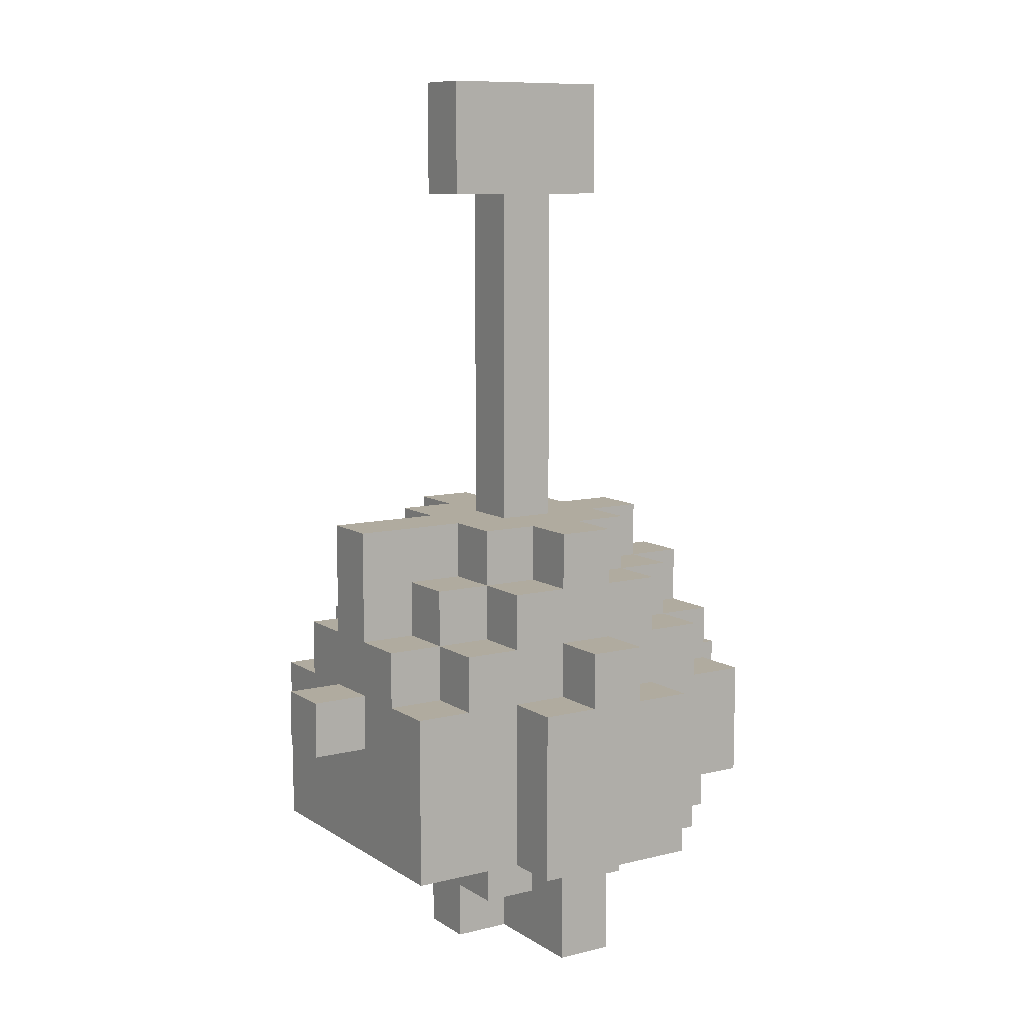
<metadata>
{"format":"obj","ext":"obj","renderer":"f3d","projection":"perspective","resolution":1024,"background":"white","views":[{"elev":9.7,"azim":-32.6,"up":"+Y"}]}
</metadata>
<code>
o
v 0.6 1.9 -0.7
v 0.6 1.9 -0.8
v 0.6 2 -0.7
v 0.6 2 -0.8
v 0.7 1.7 -0.5
v 0.7 1.7 -0.6
v 0.7 1.7 -0.9
v 0.7 1.7 -1
v 0.7 1.8 -0.5
v 0.7 1.8 -0.6
v 0.7 1.9 -0.7
v 0.7 1.9 -0.8
v 0.7 1.9 -0.9
v 0.7 1.9 -1
v 0.7 2 -0.5
v 0.7 2 -0.6
v 0.7 2 -0.7
v 0.7 2 -0.8
v 0.7 2 -0.9
v 0.7 2 -1
v 0.7 2.1 -0.6
v 0.7 2.1 -0.7
v 0.7 2.1 -0.8
v 0.7 2.1 -0.9
v 0.7 2.3 -0.7
v 0.7 2.3 -0.8
v 0.8 2 -0.5
v 0.8 2 -0.6
v 0.8 2 -0.9
v 0.8 2 -1
v 0.8 2.1 -0.5
v 0.8 2.1 -0.6
v 0.8 2.1 -0.7
v 0.8 2.1 -0.8
v 0.8 2.1 -0.9
v 0.8 2.1 -1
v 0.8 2.2 -0.6
v 0.8 2.2 -0.7
v 0.8 2.2 -0.8
v 0.8 2.2 -0.9
v 0.9 1.5 -0.7
v 0.9 1.5 -0.8
v 0.9 1.6 -0.6
v 0.9 1.6 -0.7
v 0.9 1.6 -0.8
v 0.9 1.6 -0.9
v 0.9 1.7 -0.4
v 0.9 1.7 -0.5
v 0.9 1.7 -0.6
v 0.9 1.7 -0.9
v 0.9 1.7 -1
v 0.9 1.7 -1.1
v 0.9 1.8 -0.4
v 0.9 1.8 -0.5
v 0.9 1.9 -1
v 0.9 2 -0.4
v 0.9 2 -0.5
v 0.9 2 -1
v 0.9 2 -1.1
v 0.9 2.1 -0.5
v 0.9 2.1 -0.6
v 0.9 2.1 -0.9
v 0.9 2.1 -1
v 0.9 2.2 -0.5
v 0.9 2.2 -0.6
v 0.9 2.2 -0.7
v 0.9 2.2 -0.8
v 0.9 2.2 -0.9
v 0.9 2.2 -1
v 0.9 2.3 -0.6
v 0.9 2.3 -0.7
v 0.9 2.3 -0.8
v 0.9 2.3 -0.9
v 0.9 2.9 -0.7
v 0.9 2.9 -0.8
v 0.9 3.1 -0.7
v 0.9 3.1 -0.8
v 1 1.5 -0.5
v 1 1.5 -0.7
v 1 1.6 -0.6
v 1 1.6 -0.7
v 1 1.6 -0.9
v 1 1.6 -1
v 1 1.7 -0.5
v 1 1.7 -0.6
v 1 1.7 -0.9
v 1 1.7 -1
v 1 2 -0.4
v 1 2 -0.5
v 1 2 -1
v 1 2 -1.1
v 1 2.1 -0.4
v 1 2.1 -0.5
v 1 2.1 -1
v 1 2.1 -1.1
v 1 2.2 -0.5
v 1 2.2 -0.6
v 1 2.2 -0.9
v 1 2.2 -1
v 1 2.3 -0.5
v 1 2.3 -0.6
v 1 2.3 -0.7
v 1 2.3 -0.8
v 1 2.3 -0.9
v 1 2.3 -1
v 1 2.4 -0.7
v 1 2.4 -0.8
v 1 2.9 -0.7
v 1 2.9 -0.8
v 1.1 1.5 -0.5
v 1.1 1.5 -0.7
v 1.1 1.6 -0.6
v 1.1 1.6 -0.7
v 1.1 1.6 -0.9
v 1.1 1.6 -1
v 1.1 1.7 -0.5
v 1.1 1.7 -0.6
v 1.1 1.7 -0.9
v 1.1 1.7 -1
v 1.1 2 -0.4
v 1.1 2 -0.5
v 1.1 2 -1
v 1.1 2 -1.1
v 1.1 2.1 -0.4
v 1.1 2.1 -0.5
v 1.1 2.1 -1
v 1.1 2.1 -1.1
v 1.1 2.2 -0.5
v 1.1 2.2 -0.6
v 1.1 2.2 -0.9
v 1.1 2.2 -1
v 1.1 2.3 -0.5
v 1.1 2.3 -0.6
v 1.1 2.3 -0.7
v 1.1 2.3 -0.8
v 1.1 2.3 -0.9
v 1.1 2.3 -1
v 1.1 2.4 -0.7
v 1.1 2.4 -0.8
v 1.1 2.9 -0.7
v 1.1 2.9 -0.8
v 1.2 1.5 -0.7
v 1.2 1.5 -0.8
v 1.2 1.6 -0.6
v 1.2 1.6 -0.7
v 1.2 1.6 -0.8
v 1.2 1.6 -0.9
v 1.2 1.7 -0.4
v 1.2 1.7 -0.5
v 1.2 1.7 -0.6
v 1.2 1.7 -0.9
v 1.2 1.7 -1
v 1.2 1.7 -1.1
v 1.2 1.8 -1
v 1.2 1.8 -1.1
v 1.2 1.9 -1
v 1.2 2 -0.4
v 1.2 2 -0.5
v 1.2 2 -1
v 1.2 2 -1.1
v 1.2 2.1 -0.5
v 1.2 2.1 -0.6
v 1.2 2.1 -0.9
v 1.2 2.1 -1
v 1.2 2.2 -0.5
v 1.2 2.2 -0.6
v 1.2 2.2 -0.7
v 1.2 2.2 -0.8
v 1.2 2.2 -0.9
v 1.2 2.2 -1
v 1.2 2.3 -0.6
v 1.2 2.3 -0.7
v 1.2 2.3 -0.8
v 1.2 2.3 -0.9
v 1.2 2.9 -0.7
v 1.2 2.9 -0.8
v 1.2 3.1 -0.7
v 1.2 3.1 -0.8
v 1.3 1.7 -0.5
v 1.3 1.7 -0.6
v 1.3 1.7 -0.9
v 1.3 1.7 -1
v 1.3 1.8 -0.5
v 1.3 1.8 -0.6
v 1.3 1.8 -0.9
v 1.3 1.8 -1
v 1.3 2 -0.5
v 1.3 2 -0.6
v 1.3 2 -0.9
v 1.3 2 -1
v 1.3 2.1 -0.5
v 1.3 2.1 -0.6
v 1.3 2.1 -0.7
v 1.3 2.1 -0.8
v 1.3 2.1 -0.9
v 1.3 2.1 -1
v 1.3 2.2 -0.6
v 1.3 2.2 -0.7
v 1.3 2.2 -0.8
v 1.3 2.2 -0.9
v 1.3 2.3 -0.7
v 1.3 2.3 -0.8
v 1.4 1.7 -0.6
v 1.4 1.7 -0.9
v 1.4 1.8 -0.5
v 1.4 1.8 -0.6
v 1.4 1.8 -0.9
v 1.4 1.8 -1
v 1.4 1.9 -0.7
v 1.4 1.9 -0.8
v 1.4 1.9 -0.9
v 1.4 1.9 -1
v 1.4 2 -0.5
v 1.4 2 -0.6
v 1.4 2 -0.7
v 1.4 2 -0.8
v 1.4 2 -0.9
v 1.4 2 -1
v 1.4 2.1 -0.6
v 1.4 2.1 -0.7
v 1.4 2.1 -0.8
v 1.4 2.1 -0.9
v 1.4 2.2 -0.7
v 1.4 2.2 -0.8
v 1.5 1.9 -0.7
v 1.5 1.9 -0.8
v 1.5 2 -0.7
v 1.5 2 -0.8
v 0.9 1.7 -0.4
v 0.9 1.8 -0.4
v 0.9 2 -0.4
v 1 1.7 -0.4
v 1 1.8 -0.4
v 1 2 -0.4
v 1 2.1 -0.4
v 1.1 2 -0.4
v 1.1 2.1 -0.4
v 1.2 1.7 -0.4
v 1.2 2 -0.4
v 0.7 1.7 -0.5
v 0.7 1.8 -0.5
v 0.7 2 -0.5
v 0.8 2 -0.5
v 0.8 2.1 -0.5
v 0.9 1.7 -0.5
v 0.9 1.8 -0.5
v 0.9 2 -0.5
v 0.9 2.1 -0.5
v 0.9 2.2 -0.5
v 1 1.5 -0.5
v 1 1.7 -0.5
v 1 2 -0.5
v 1 2.1 -0.5
v 1 2.2 -0.5
v 1 2.3 -0.5
v 1.1 1.5 -0.5
v 1.1 1.7 -0.5
v 1.1 2 -0.5
v 1.1 2.1 -0.5
v 1.1 2.2 -0.5
v 1.1 2.3 -0.5
v 1.2 1.7 -0.5
v 1.2 2 -0.5
v 1.2 2.1 -0.5
v 1.2 2.2 -0.5
v 1.3 1.7 -0.5
v 1.3 1.8 -0.5
v 1.3 2 -0.5
v 1.3 2.1 -0.5
v 1.4 1.8 -0.5
v 1.4 2 -0.5
v 0.7 2 -0.6
v 0.7 2.1 -0.6
v 0.8 2 -0.6
v 0.8 2.1 -0.6
v 0.8 2.2 -0.6
v 0.9 1.6 -0.6
v 0.9 1.7 -0.6
v 0.9 2.1 -0.6
v 0.9 2.2 -0.6
v 0.9 2.3 -0.6
v 1 1.6 -0.6
v 1 1.7 -0.6
v 1 2.2 -0.6
v 1 2.3 -0.6
v 1.1 1.6 -0.6
v 1.1 1.7 -0.6
v 1.1 2.2 -0.6
v 1.1 2.3 -0.6
v 1.2 1.6 -0.6
v 1.2 1.7 -0.6
v 1.2 2.1 -0.6
v 1.2 2.2 -0.6
v 1.2 2.3 -0.6
v 1.3 1.7 -0.6
v 1.3 1.8 -0.6
v 1.3 2 -0.6
v 1.3 2.1 -0.6
v 1.3 2.2 -0.6
v 1.4 1.7 -0.6
v 1.4 1.8 -0.6
v 1.4 2 -0.6
v 1.4 2.1 -0.6
v 0.6 1.9 -0.7
v 0.6 2 -0.7
v 0.7 1.9 -0.7
v 0.7 2 -0.7
v 0.7 2.1 -0.7
v 0.7 2.3 -0.7
v 0.8 2.1 -0.7
v 0.8 2.2 -0.7
v 0.9 1.5 -0.7
v 0.9 1.6 -0.7
v 0.9 2.2 -0.7
v 0.9 2.3 -0.7
v 0.9 2.9 -0.7
v 0.9 3.1 -0.7
v 1 1.5 -0.7
v 1 1.6 -0.7
v 1 2.3 -0.7
v 1 2.4 -0.7
v 1 2.9 -0.7
v 1.1 1.5 -0.7
v 1.1 1.6 -0.7
v 1.1 2.3 -0.7
v 1.1 2.4 -0.7
v 1.1 2.9 -0.7
v 1.2 1.5 -0.7
v 1.2 1.6 -0.7
v 1.2 2.2 -0.7
v 1.2 2.3 -0.7
v 1.2 2.9 -0.7
v 1.2 3.1 -0.7
v 1.3 2.1 -0.7
v 1.3 2.2 -0.7
v 1.3 2.3 -0.7
v 1.4 1.9 -0.7
v 1.4 2 -0.7
v 1.4 2.1 -0.7
v 1.4 2.2 -0.7
v 1.5 1.9 -0.7
v 1.5 2 -0.7
v 0.6 1.9 -0.8
v 0.6 2 -0.8
v 0.7 1.9 -0.8
v 0.7 2 -0.8
v 0.7 2.1 -0.8
v 0.7 2.3 -0.8
v 0.8 2.1 -0.8
v 0.8 2.2 -0.8
v 0.9 1.5 -0.8
v 0.9 1.6 -0.8
v 0.9 2.2 -0.8
v 0.9 2.3 -0.8
v 0.9 2.9 -0.8
v 0.9 3.1 -0.8
v 1 2.3 -0.8
v 1 2.4 -0.8
v 1 2.9 -0.8
v 1.1 2.3 -0.8
v 1.1 2.4 -0.8
v 1.1 2.9 -0.8
v 1.2 1.5 -0.8
v 1.2 1.6 -0.8
v 1.2 2.2 -0.8
v 1.2 2.3 -0.8
v 1.2 2.9 -0.8
v 1.2 3.1 -0.8
v 1.3 2.1 -0.8
v 1.3 2.2 -0.8
v 1.3 2.3 -0.8
v 1.4 1.9 -0.8
v 1.4 2 -0.8
v 1.4 2.1 -0.8
v 1.4 2.2 -0.8
v 1.5 1.9 -0.8
v 1.5 2 -0.8
v 0.7 2 -0.9
v 0.7 2.1 -0.9
v 0.8 2 -0.9
v 0.8 2.1 -0.9
v 0.8 2.2 -0.9
v 0.9 1.6 -0.9
v 0.9 1.7 -0.9
v 0.9 2.1 -0.9
v 0.9 2.2 -0.9
v 0.9 2.3 -0.9
v 1 1.6 -0.9
v 1 1.7 -0.9
v 1 2.2 -0.9
v 1 2.3 -0.9
v 1.1 1.6 -0.9
v 1.1 1.7 -0.9
v 1.1 2.2 -0.9
v 1.1 2.3 -0.9
v 1.2 1.6 -0.9
v 1.2 1.7 -0.9
v 1.2 2.1 -0.9
v 1.2 2.2 -0.9
v 1.2 2.3 -0.9
v 1.3 1.7 -0.9
v 1.3 1.8 -0.9
v 1.3 2 -0.9
v 1.3 2.1 -0.9
v 1.3 2.2 -0.9
v 1.4 1.7 -0.9
v 1.4 1.8 -0.9
v 1.4 2 -0.9
v 1.4 2.1 -0.9
v 0.7 1.7 -1
v 0.7 1.9 -1
v 0.7 2 -1
v 0.8 2 -1
v 0.8 2.1 -1
v 0.9 1.7 -1
v 0.9 1.9 -1
v 0.9 2 -1
v 0.9 2.1 -1
v 0.9 2.2 -1
v 1 1.6 -1
v 1 1.7 -1
v 1 2 -1
v 1 2.1 -1
v 1 2.2 -1
v 1 2.3 -1
v 1.1 1.6 -1
v 1.1 1.7 -1
v 1.1 2 -1
v 1.1 2.1 -1
v 1.1 2.2 -1
v 1.1 2.3 -1
v 1.2 1.7 -1
v 1.2 1.8 -1
v 1.2 1.9 -1
v 1.2 2 -1
v 1.2 2.1 -1
v 1.2 2.2 -1
v 1.3 1.7 -1
v 1.3 1.8 -1
v 1.3 2 -1
v 1.3 2.1 -1
v 1.4 1.8 -1
v 1.4 1.9 -1
v 1.4 2 -1
v 0.9 1.7 -1.1
v 0.9 2 -1.1
v 1 2 -1.1
v 1 2.1 -1.1
v 1.1 1.7 -1.1
v 1.1 1.8 -1.1
v 1.1 2 -1.1
v 1.1 2.1 -1.1
v 1.2 1.7 -1.1
v 1.2 1.8 -1.1
v 1.2 2 -1.1
v 1 1.5 -0.5
v 1.1 1.5 -0.5
v 0.9 1.5 -0.7
v 1 1.5 -0.7
v 1.1 1.5 -0.7
v 1.2 1.5 -0.7
v 0.9 1.5 -0.8
v 1.2 1.5 -0.8
v 0.9 1.6 -0.6
v 1 1.6 -0.6
v 1.1 1.6 -0.6
v 1.2 1.6 -0.6
v 0.9 1.6 -0.7
v 1 1.6 -0.7
v 1.1 1.6 -0.7
v 1.2 1.6 -0.7
v 0.9 1.6 -0.8
v 1.2 1.6 -0.8
v 0.9 1.6 -0.9
v 1 1.6 -0.9
v 1.1 1.6 -0.9
v 1.2 1.6 -0.9
v 1 1.6 -1
v 1.1 1.6 -1
v 0.9 1.7 -0.4
v 1 1.7 -0.4
v 1.2 1.7 -0.4
v 0.7 1.7 -0.5
v 0.9 1.7 -0.5
v 1 1.7 -0.5
v 1.1 1.7 -0.5
v 1.2 1.7 -0.5
v 1.3 1.7 -0.5
v 0.7 1.7 -0.6
v 0.9 1.7 -0.6
v 1 1.7 -0.6
v 1.1 1.7 -0.6
v 1.2 1.7 -0.6
v 1.3 1.7 -0.6
v 1.4 1.7 -0.6
v 0.7 1.7 -0.9
v 0.9 1.7 -0.9
v 1 1.7 -0.9
v 1.1 1.7 -0.9
v 1.2 1.7 -0.9
v 1.3 1.7 -0.9
v 1.4 1.7 -0.9
v 0.7 1.7 -1
v 0.9 1.7 -1
v 1 1.7 -1
v 1.1 1.7 -1
v 1.2 1.7 -1
v 1.3 1.7 -1
v 0.9 1.7 -1.1
v 1.1 1.7 -1.1
v 1.2 1.7 -1.1
v 1.3 1.8 -0.5
v 1.4 1.8 -0.5
v 1.3 1.8 -0.6
v 1.4 1.8 -0.6
v 1.3 1.8 -0.9
v 1.4 1.8 -0.9
v 1.3 1.8 -1
v 1.4 1.8 -1
v 0.6 1.9 -0.7
v 0.7 1.9 -0.7
v 1.4 1.9 -0.7
v 1.5 1.9 -0.7
v 0.6 1.9 -0.8
v 0.7 1.9 -0.8
v 1.4 1.9 -0.8
v 1.5 1.9 -0.8
v 0.9 2.9 -0.7
v 1 2.9 -0.7
v 1.1 2.9 -0.7
v 1.2 2.9 -0.7
v 0.9 2.9 -0.8
v 1 2.9 -0.8
v 1.1 2.9 -0.8
v 1.2 2.9 -0.8
v 0.9 2 -0.4
v 1 2 -0.4
v 1.1 2 -0.4
v 1.2 2 -0.4
v 0.7 2 -0.5
v 0.8 2 -0.5
v 0.9 2 -0.5
v 1 2 -0.5
v 1.1 2 -0.5
v 1.2 2 -0.5
v 1.3 2 -0.5
v 1.4 2 -0.5
v 0.7 2 -0.6
v 0.8 2 -0.6
v 1.3 2 -0.6
v 1.4 2 -0.6
v 0.6 2 -0.7
v 0.7 2 -0.7
v 1.4 2 -0.7
v 1.5 2 -0.7
v 0.6 2 -0.8
v 0.7 2 -0.8
v 1.4 2 -0.8
v 1.5 2 -0.8
v 0.7 2 -0.9
v 0.8 2 -0.9
v 1.3 2 -0.9
v 1.4 2 -0.9
v 0.7 2 -1
v 0.8 2 -1
v 0.9 2 -1
v 1 2 -1
v 1.1 2 -1
v 1.2 2 -1
v 1.3 2 -1
v 1.4 2 -1
v 0.9 2 -1.1
v 1 2 -1.1
v 1.1 2 -1.1
v 1.2 2 -1.1
v 1 2.1 -0.4
v 1.1 2.1 -0.4
v 0.8 2.1 -0.5
v 0.9 2.1 -0.5
v 1 2.1 -0.5
v 1.1 2.1 -0.5
v 1.2 2.1 -0.5
v 1.3 2.1 -0.5
v 0.7 2.1 -0.6
v 0.8 2.1 -0.6
v 0.9 2.1 -0.6
v 1.2 2.1 -0.6
v 1.3 2.1 -0.6
v 1.4 2.1 -0.6
v 0.7 2.1 -0.7
v 0.8 2.1 -0.7
v 1.3 2.1 -0.7
v 1.4 2.1 -0.7
v 0.7 2.1 -0.8
v 0.8 2.1 -0.8
v 1.3 2.1 -0.8
v 1.4 2.1 -0.8
v 0.7 2.1 -0.9
v 0.8 2.1 -0.9
v 0.9 2.1 -0.9
v 1.2 2.1 -0.9
v 1.3 2.1 -0.9
v 1.4 2.1 -0.9
v 0.8 2.1 -1
v 0.9 2.1 -1
v 1 2.1 -1
v 1.1 2.1 -1
v 1.2 2.1 -1
v 1.3 2.1 -1
v 1 2.1 -1.1
v 1.1 2.1 -1.1
v 0.9 2.2 -0.5
v 1 2.2 -0.5
v 1.1 2.2 -0.5
v 1.2 2.2 -0.5
v 0.8 2.2 -0.6
v 0.9 2.2 -0.6
v 1 2.2 -0.6
v 1.1 2.2 -0.6
v 1.2 2.2 -0.6
v 1.3 2.2 -0.6
v 0.8 2.2 -0.7
v 0.9 2.2 -0.7
v 1.2 2.2 -0.7
v 1.3 2.2 -0.7
v 1.4 2.2 -0.7
v 0.8 2.2 -0.8
v 0.9 2.2 -0.8
v 1.2 2.2 -0.8
v 1.3 2.2 -0.8
v 1.4 2.2 -0.8
v 0.8 2.2 -0.9
v 0.9 2.2 -0.9
v 1 2.2 -0.9
v 1.1 2.2 -0.9
v 1.2 2.2 -0.9
v 1.3 2.2 -0.9
v 0.9 2.2 -1
v 1 2.2 -1
v 1.1 2.2 -1
v 1.2 2.2 -1
v 1 2.3 -0.5
v 1.1 2.3 -0.5
v 0.9 2.3 -0.6
v 1 2.3 -0.6
v 1.1 2.3 -0.6
v 1.2 2.3 -0.6
v 0.7 2.3 -0.7
v 0.9 2.3 -0.7
v 1 2.3 -0.7
v 1.1 2.3 -0.7
v 1.2 2.3 -0.7
v 1.3 2.3 -0.7
v 0.7 2.3 -0.8
v 0.9 2.3 -0.8
v 1 2.3 -0.8
v 1.1 2.3 -0.8
v 1.2 2.3 -0.8
v 1.3 2.3 -0.8
v 0.9 2.3 -0.9
v 1 2.3 -0.9
v 1.1 2.3 -0.9
v 1.2 2.3 -0.9
v 1 2.3 -1
v 1.1 2.3 -1
v 0.9 3.1 -0.7
v 1.2 3.1 -0.7
v 0.9 3.1 -0.8
v 1.2 3.1 -0.8
f 3 2 1
f 4 2 3
f 9 6 5
f 10 7 6
f 10 6 9
f 11 10 9
f 11 7 10
f 12 7 11
f 13 8 7
f 13 7 12
f 14 8 13
f 15 11 9
f 16 11 15
f 17 11 16
f 18 14 13
f 18 13 12
f 19 14 18
f 20 14 19
f 21 17 16
f 21 19 18
f 21 18 17
f 22 19 21
f 23 19 22
f 24 19 23
f 25 23 22
f 26 23 25
f 31 28 27
f 32 28 31
f 35 30 29
f 36 30 35
f 37 33 32
f 38 33 37
f 39 35 34
f 40 35 39
f 44 42 41
f 45 42 44
f 49 44 43
f 49 45 44
f 49 46 45
f 50 46 49
f 53 48 47
f 54 48 53
f 55 52 51
f 56 54 53
f 57 54 56
f 58 52 55
f 59 52 58
f 64 61 60
f 65 61 64
f 68 63 62
f 69 63 68
f 70 66 65
f 71 66 70
f 72 68 67
f 73 68 72
f 76 75 74
f 77 75 76
f 80 79 78
f 81 79 80
f 84 80 78
f 85 80 84
f 86 83 82
f 87 83 86
f 92 89 88
f 93 89 92
f 94 91 90
f 95 91 94
f 100 97 96
f 101 97 100
f 104 99 98
f 105 99 104
f 106 103 102
f 107 103 106
f 108 107 106
f 109 107 108
f 110 111 112
f 112 111 113
f 110 112 116
f 116 112 117
f 114 115 118
f 118 115 119
f 120 121 124
f 124 121 125
f 122 123 126
f 126 123 127
f 128 129 132
f 132 129 133
f 130 131 136
f 136 131 137
f 134 135 138
f 138 135 139
f 138 139 140
f 140 139 141
f 142 143 145
f 145 143 146
f 144 145 150
f 145 146 150
f 146 147 150
f 150 147 151
f 152 153 154
f 154 153 155
f 154 155 156
f 148 149 157
f 157 149 158
f 156 155 159
f 159 155 160
f 161 162 165
f 165 162 166
f 163 164 169
f 169 164 170
f 166 167 171
f 171 167 172
f 168 169 173
f 173 169 174
f 175 176 177
f 177 176 178
f 179 180 183
f 183 180 184
f 181 182 185
f 185 182 186
f 187 188 191
f 191 188 192
f 189 190 195
f 195 190 196
f 192 193 197
f 197 193 198
f 194 195 199
f 199 195 200
f 198 199 201
f 201 199 202
f 203 204 206
f 206 204 207
f 205 206 209
f 207 208 209
f 206 207 209
f 209 208 210
f 210 208 211
f 211 208 212
f 205 209 213
f 213 209 214
f 214 209 215
f 210 211 216
f 211 212 217
f 216 211 217
f 217 212 218
f 215 216 219
f 214 215 219
f 216 217 219
f 219 217 220
f 220 217 221
f 221 217 222
f 220 221 223
f 223 221 224
f 225 226 227
f 227 226 228
f 232 230 229
f 233 231 230
f 233 230 232
f 234 231 233
f 236 233 232
f 236 235 234
f 236 234 233
f 237 235 236
f 238 236 232
f 239 236 238
f 243 242 241
f 245 241 240
f 246 244 243
f 246 241 245
f 246 243 241
f 247 244 246
f 248 244 247
f 252 248 247
f 253 249 248
f 253 248 252
f 254 249 253
f 256 251 250
f 257 251 256
f 259 254 253
f 260 255 254
f 260 254 259
f 261 255 260
f 263 259 258
f 264 260 259
f 264 259 263
f 265 260 264
f 266 263 262
f 267 263 266
f 268 264 263
f 268 263 267
f 269 264 268
f 270 268 267
f 271 268 270
f 274 273 272
f 275 273 274
f 279 276 275
f 280 276 279
f 282 278 277
f 283 278 282
f 284 281 280
f 285 281 284
f 290 287 286
f 291 287 290
f 293 289 288
f 294 289 293
f 298 293 292
f 299 293 298
f 300 296 295
f 301 296 300
f 302 298 297
f 303 298 302
f 306 305 304
f 307 305 306
f 310 309 308
f 311 309 310
f 314 309 311
f 315 309 314
f 318 313 312
f 319 313 318
f 322 317 316
f 325 321 320
f 326 322 321
f 326 321 325
f 327 317 322
f 327 322 326
f 328 324 323
f 329 324 328
f 332 317 327
f 333 317 332
f 335 331 330
f 336 331 335
f 339 335 334
f 340 335 339
f 341 338 337
f 342 338 341
f 343 344 345
f 345 344 346
f 347 348 349
f 349 348 350
f 350 348 353
f 353 348 354
f 355 356 359
f 357 358 360
f 358 359 361
f 360 358 361
f 359 356 362
f 361 359 362
f 351 352 363
f 363 352 364
f 362 356 367
f 367 356 368
f 365 366 370
f 370 366 371
f 369 370 374
f 374 370 375
f 372 373 376
f 376 373 377
f 378 379 380
f 380 379 381
f 381 382 385
f 385 382 386
f 383 384 388
f 388 384 389
f 386 387 390
f 390 387 391
f 392 393 396
f 396 393 397
f 394 395 399
f 399 395 400
f 398 399 404
f 404 399 405
f 401 402 406
f 406 402 407
f 403 404 408
f 408 404 409
f 411 412 413
f 410 411 415
f 411 413 416
f 415 411 416
f 413 414 417
f 416 413 417
f 417 414 418
f 418 419 422
f 417 418 422
f 422 419 423
f 423 419 424
f 420 421 426
f 426 421 427
f 424 425 429
f 423 424 429
f 429 425 430
f 430 425 431
f 428 429 435
f 429 430 435
f 435 430 436
f 436 430 437
f 433 434 438
f 432 433 438
f 438 434 439
f 435 436 440
f 434 435 440
f 440 436 441
f 439 434 442
f 434 440 443
f 442 434 443
f 443 440 444
f 445 446 447
f 445 447 449
f 449 447 450
f 447 448 451
f 450 447 451
f 451 448 452
f 449 450 453
f 450 451 454
f 453 450 454
f 454 451 455
f 459 457 456
f 460 457 459
f 462 459 458
f 462 461 460
f 462 460 459
f 463 461 462
f 468 465 464
f 469 465 468
f 470 467 466
f 471 467 470
f 474 473 472
f 475 473 474
f 476 473 475
f 477 473 476
f 478 476 475
f 479 476 478
f 484 481 480
f 485 482 481
f 485 481 484
f 486 482 485
f 487 482 486
f 489 484 483
f 490 485 484
f 490 484 489
f 491 485 490
f 492 488 487
f 492 487 486
f 493 488 492
f 494 488 493
f 496 490 489
f 497 490 496
f 500 495 494
f 500 494 493
f 501 495 500
f 502 495 501
f 503 497 496
f 504 498 497
f 504 497 503
f 505 498 504
f 506 500 499
f 506 501 500
f 507 501 506
f 508 501 507
f 509 505 504
f 509 506 505
f 510 507 506
f 510 506 509
f 511 507 510
f 514 513 512
f 515 513 514
f 518 517 516
f 519 517 518
f 524 521 520
f 525 521 524
f 526 523 522
f 527 523 526
f 532 529 528
f 533 529 532
f 534 531 530
f 535 531 534
f 536 537 542
f 542 537 543
f 538 539 544
f 544 539 545
f 540 541 548
f 548 541 549
f 546 547 550
f 550 547 551
f 552 553 556
f 556 553 557
f 554 555 558
f 558 555 559
f 560 561 564
f 564 561 565
f 562 563 570
f 570 563 571
f 566 567 572
f 572 567 573
f 568 569 574
f 574 569 575
f 576 577 580
f 580 577 581
f 578 579 585
f 585 579 586
f 582 583 587
f 587 583 588
f 584 585 590
f 590 585 591
f 588 589 592
f 592 589 593
f 594 595 598
f 598 595 599
f 596 597 602
f 602 597 603
f 599 600 604
f 604 600 605
f 601 602 608
f 608 602 609
f 606 607 610
f 610 607 611
f 612 613 617
f 617 613 618
f 614 615 619
f 619 615 620
f 616 617 622
f 622 617 623
f 620 621 624
f 624 621 625
f 625 626 630
f 630 626 631
f 627 628 632
f 632 628 633
f 629 630 636
f 636 630 637
f 633 634 638
f 638 634 639
f 635 636 640
f 640 636 641
f 642 643 645
f 645 643 646
f 644 645 649
f 646 647 649
f 645 646 649
f 649 647 650
f 650 647 651
f 651 647 652
f 648 649 654
f 649 650 654
f 654 650 655
f 655 650 656
f 652 653 657
f 651 652 657
f 657 653 658
f 658 653 659
f 655 656 660
f 657 658 660
f 656 657 660
f 660 658 661
f 661 658 662
f 662 658 663
f 661 662 664
f 664 662 665
f 666 667 668
f 668 667 669

</code>
